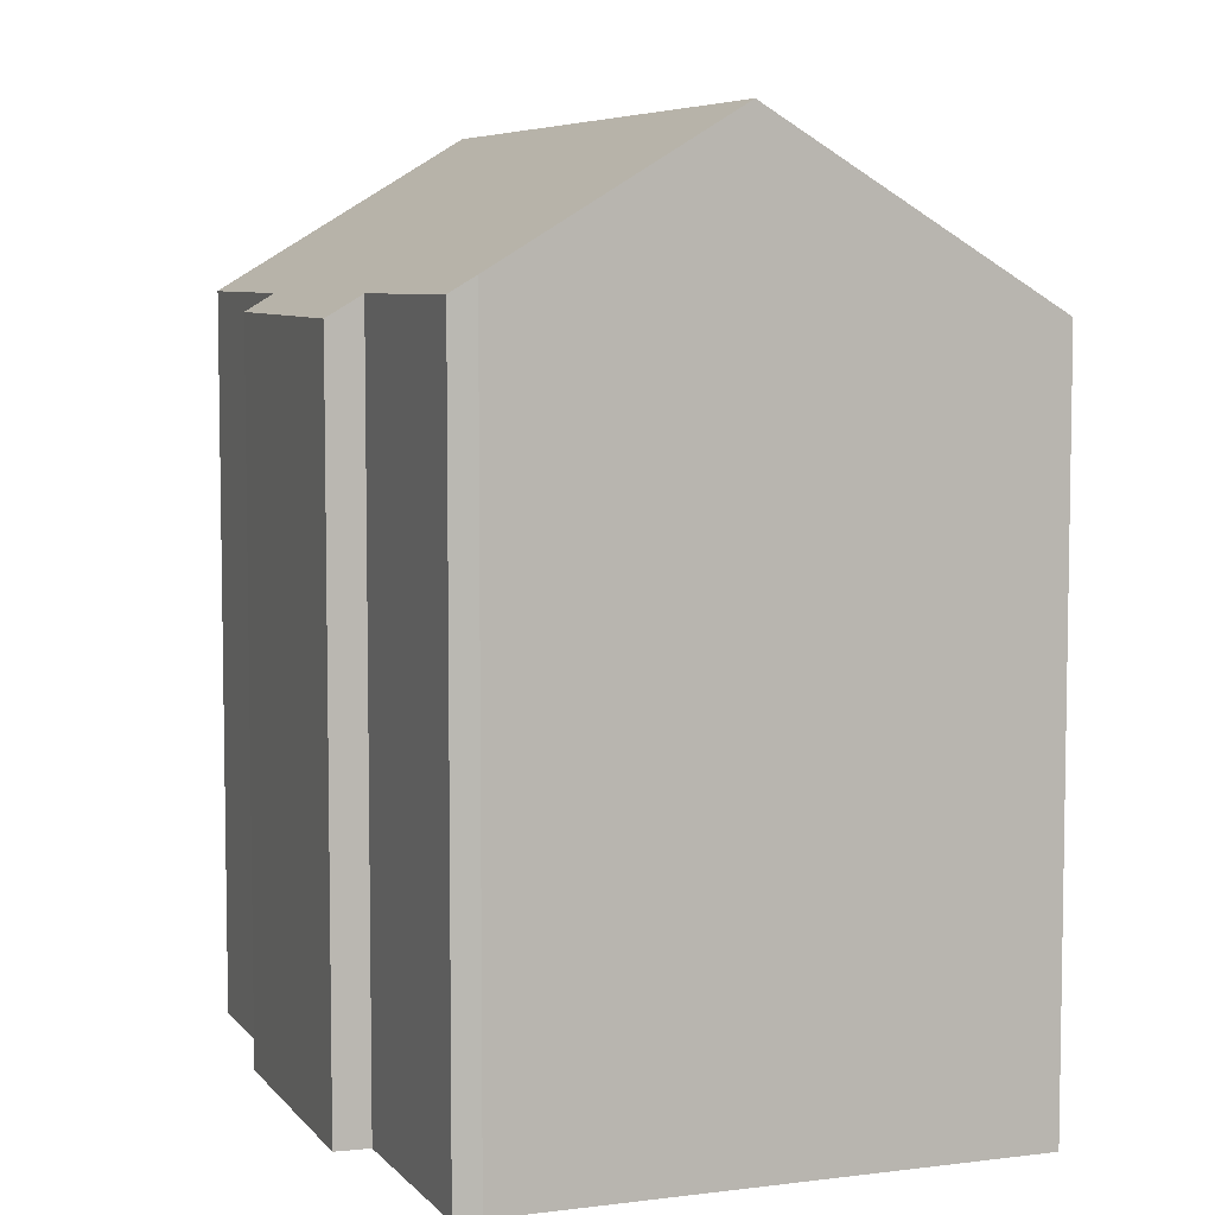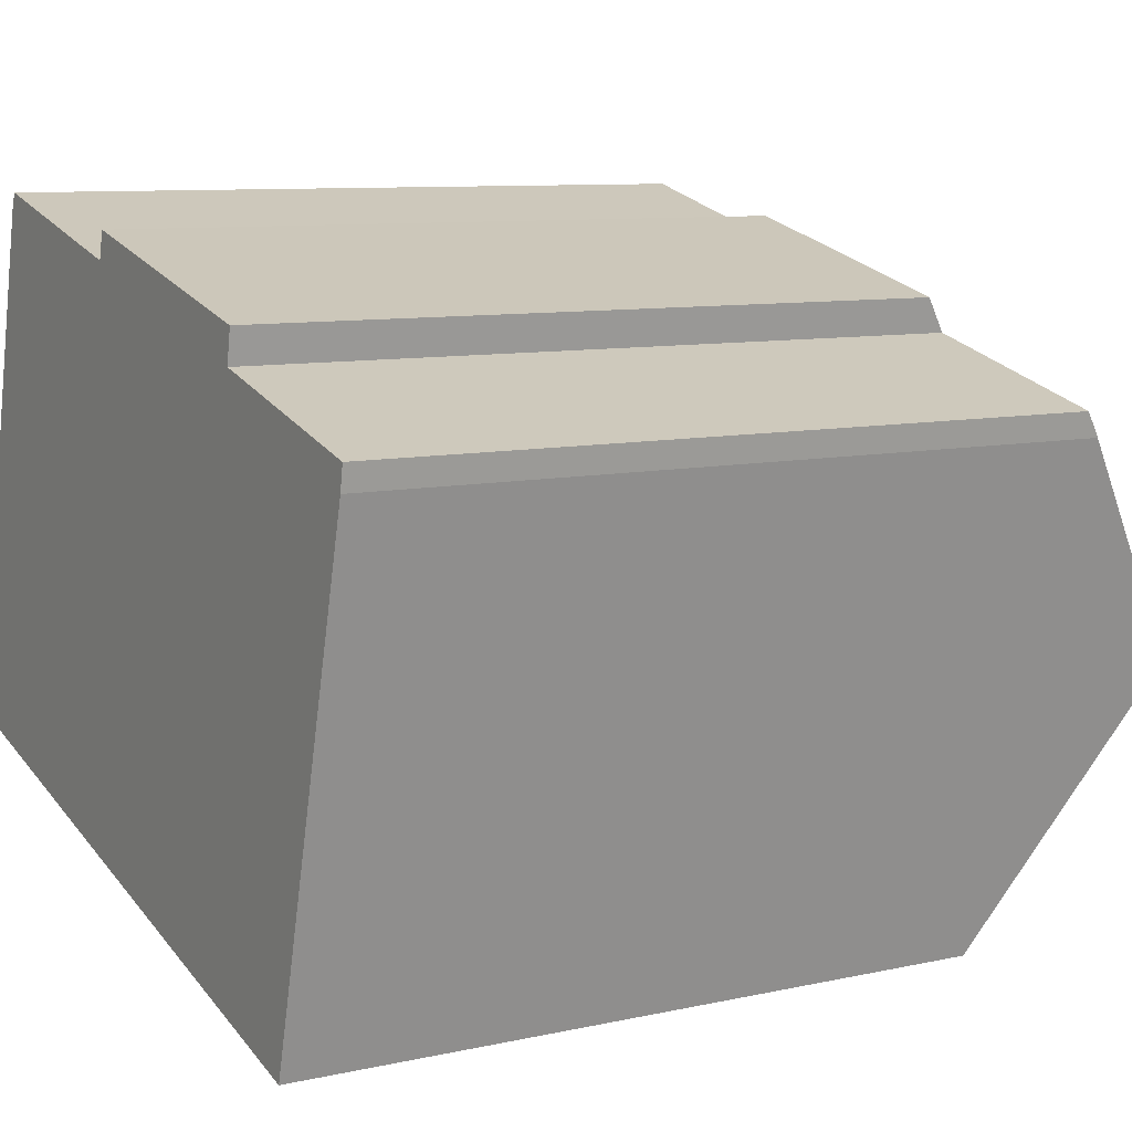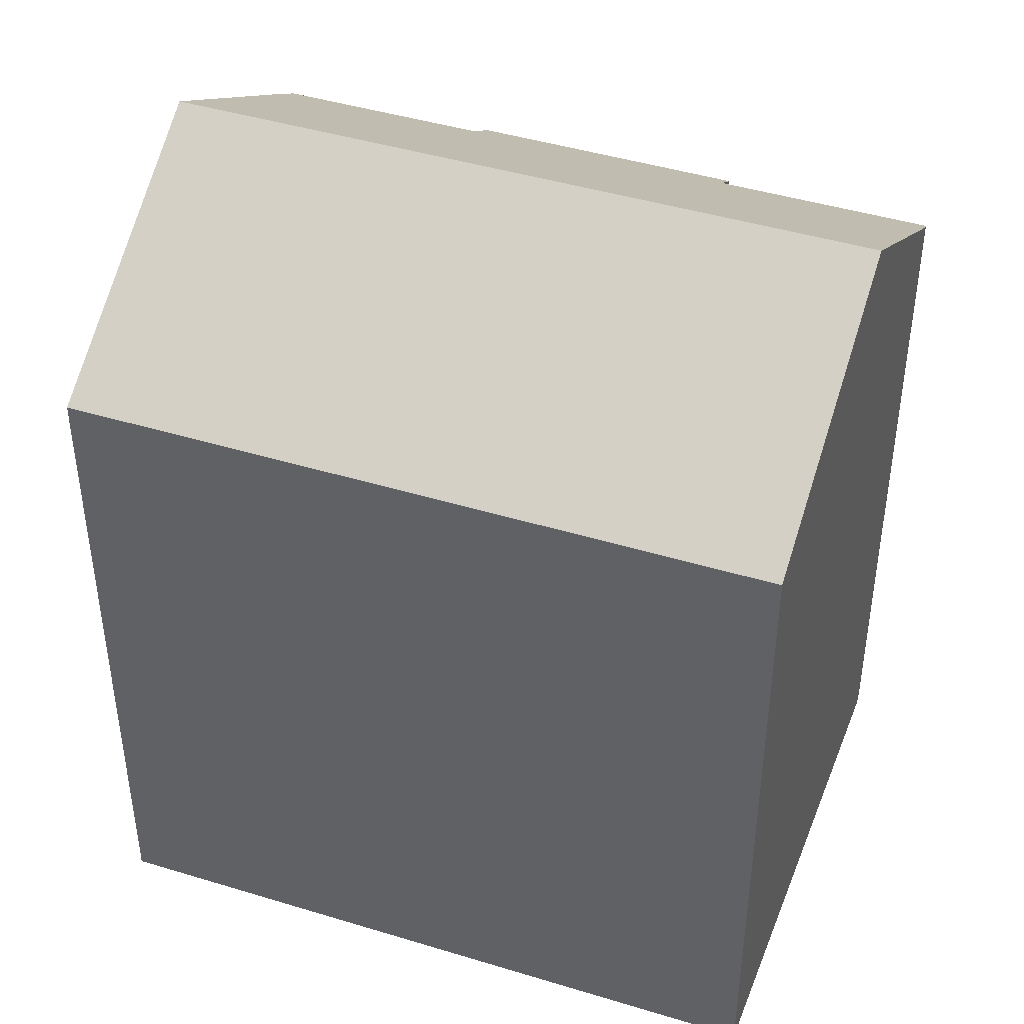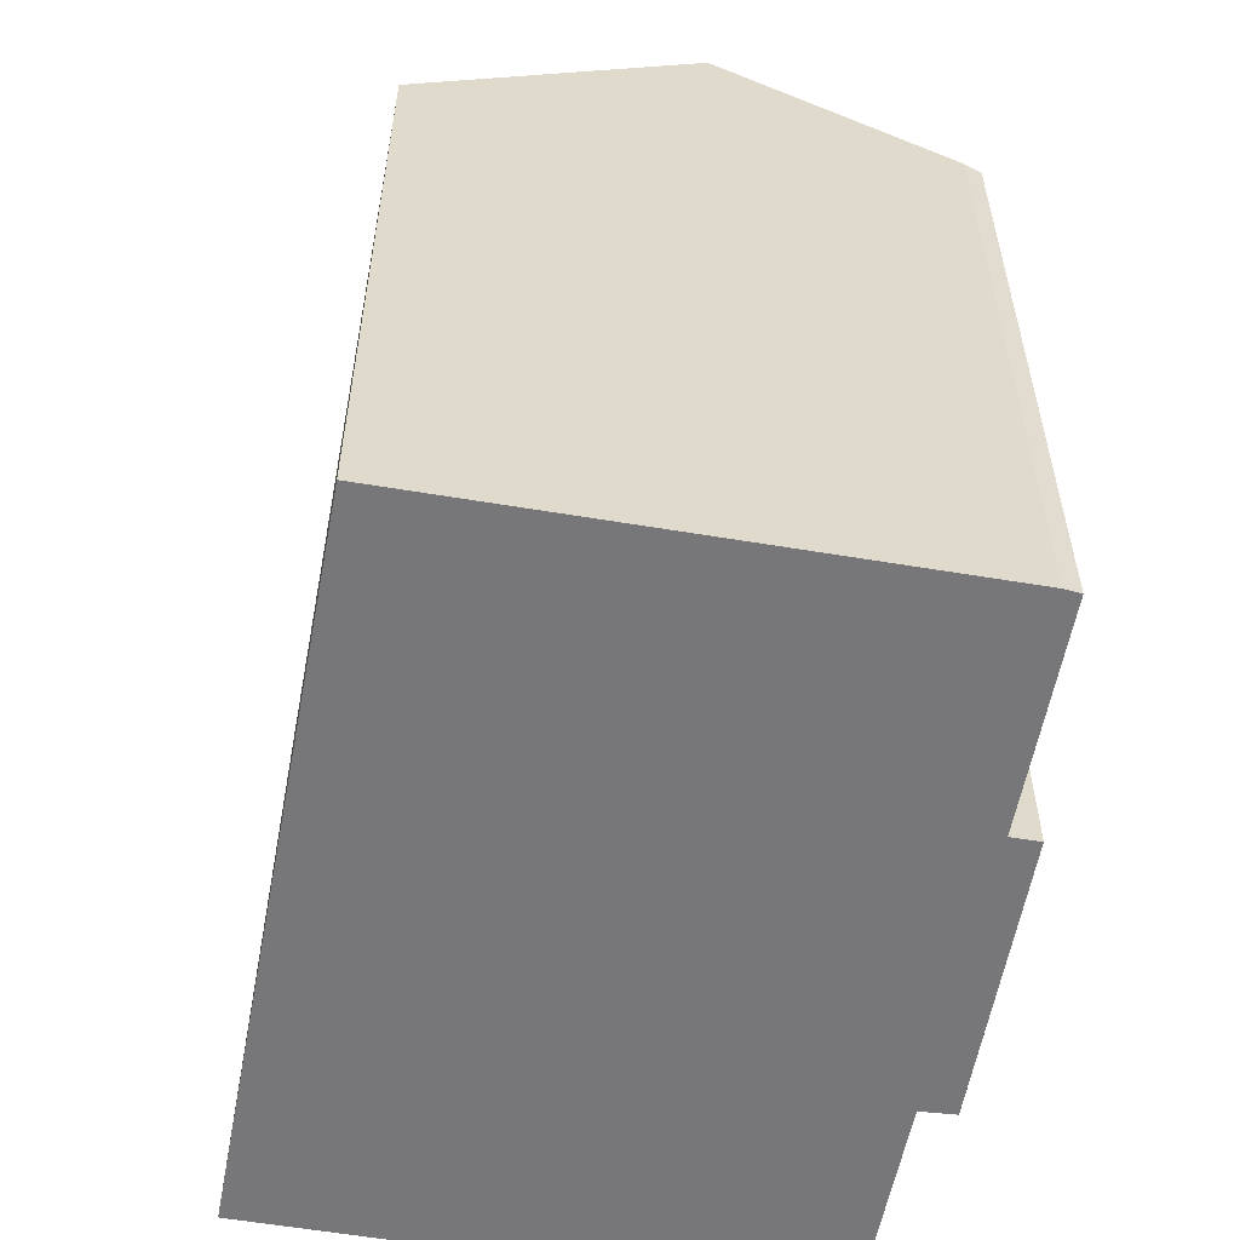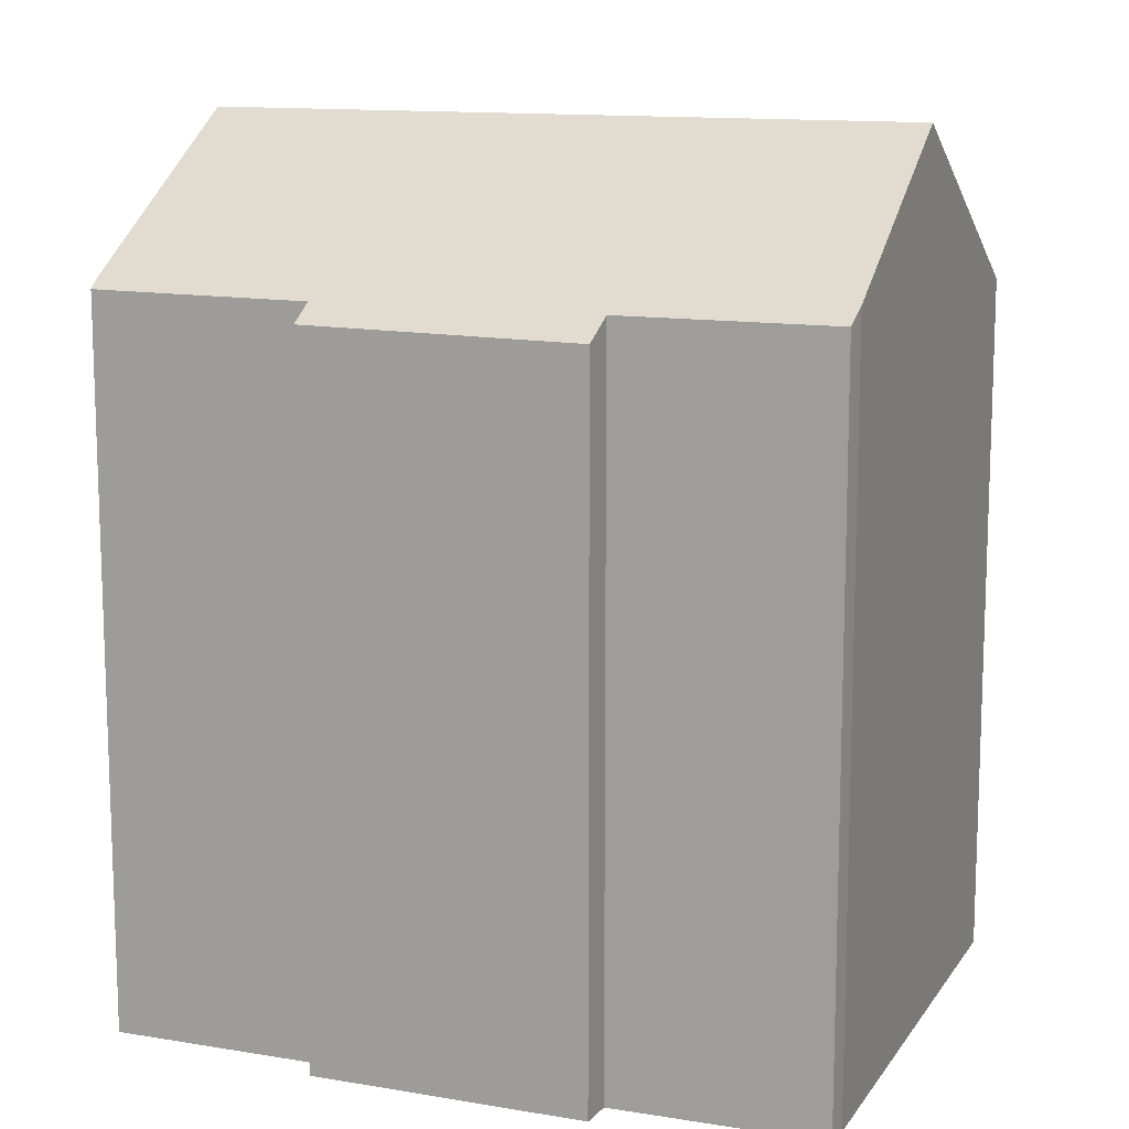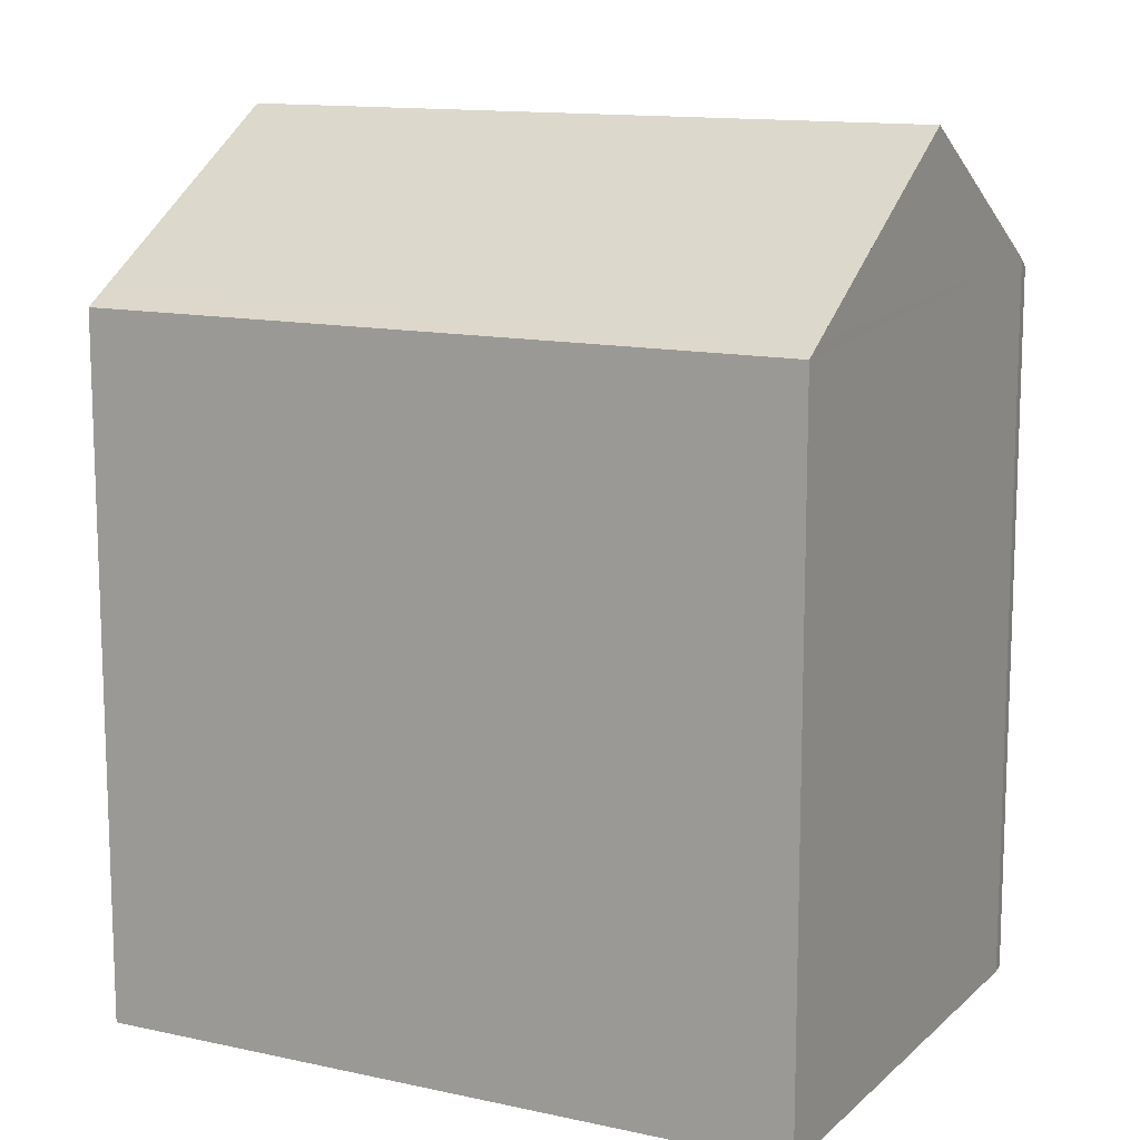
<metadata>
{"format":"obj","ext":"obj","renderer":"f3d","projection":"perspective","resolution":1024,"background":"white","views":[{"elev":6.3,"azim":83.5,"up":"+Y"},{"elev":9.0,"azim":59.3,"up":"+Z"},{"elev":43.8,"azim":-145.4,"up":"+Y"},{"elev":-57.2,"azim":-85.9,"up":"+Y"},{"elev":12.7,"azim":35.6,"up":"+Y"},{"elev":12.9,"azim":-138.1,"up":"+Y"}]}
</metadata>
<code>
v  21.95 19.77 8.415
v  16.52 19.37 10.55
v  22.06 19.37 9.072
v  20.43 23.44 2.488
v  1.853 23.44 7.424
v  9.264 19.35 12.52
v  9.445 18.89 13.25
v  3.54 19.38 13.98
v  3.388 19.64 13.58
v  16.69 18.82 11.46
v  0 18.85 1.154e-15
v  18.7 19.22 -4.334
v  18.54 18.85 -4.926
v  0.125 19.16 0.502
v  3.388 -8.314e-16 13.58
v  3.54 -8.561e-16 13.98
v  9.264 -7.666e-16 12.52
v  9.445 -8.113e-16 13.25
v  0 0 0
v  0.125 -3.074e-17 0.502
v  1.853 -4.546e-16 7.424
v  16.69 -7.014e-16 11.46
v  22.06 -5.555e-16 9.072
v  16.52 -6.46e-16 10.55
v  21.95 -5.153e-16 8.415
v  20.43 -1.523e-16 2.488
v  18.7 2.654e-16 -4.334
v  18.54 3.016e-16 -4.926
g defaultobject
f 1 2 3
f 2 1 4
f 2 4 5
f 2 5 6
f 2 6 7
f 6 5 8
f 8 5 9
f 7 10 2
f 11 12 13
f 12 11 4
f 4 11 5
f 5 11 14
f 15 8 9
f 8 15 16
f 17 7 6
f 7 17 18
f 14 9 5
f 9 14 11
f 9 11 19
f 9 19 15
f 15 19 20
f 15 20 21
f 16 6 8
f 6 16 17
f 18 10 7
f 10 18 22
f 2 23 3
f 23 2 24
f 10 24 2
f 24 10 22
f 3 25 1
f 25 3 23
f 25 4 1
f 4 25 12
f 12 25 13
f 13 25 26
f 13 26 27
f 13 27 28
f 28 11 13
f 11 28 19
f 18 17 22
f 27 19 28
f 19 27 26
f 19 26 25
f 19 25 20
f 20 25 21
f 21 25 23
f 21 23 24
f 21 24 15
f 15 24 17
f 17 24 22
f 15 17 16

</code>
